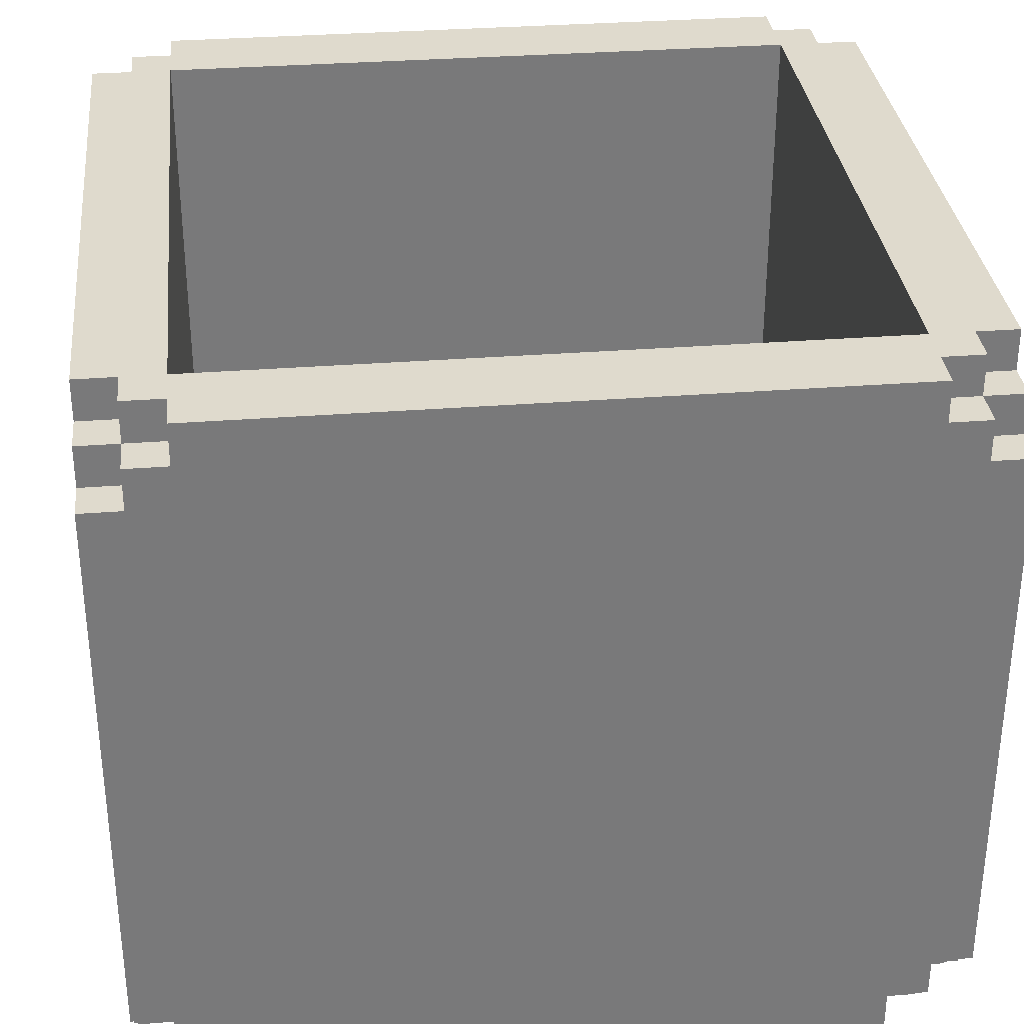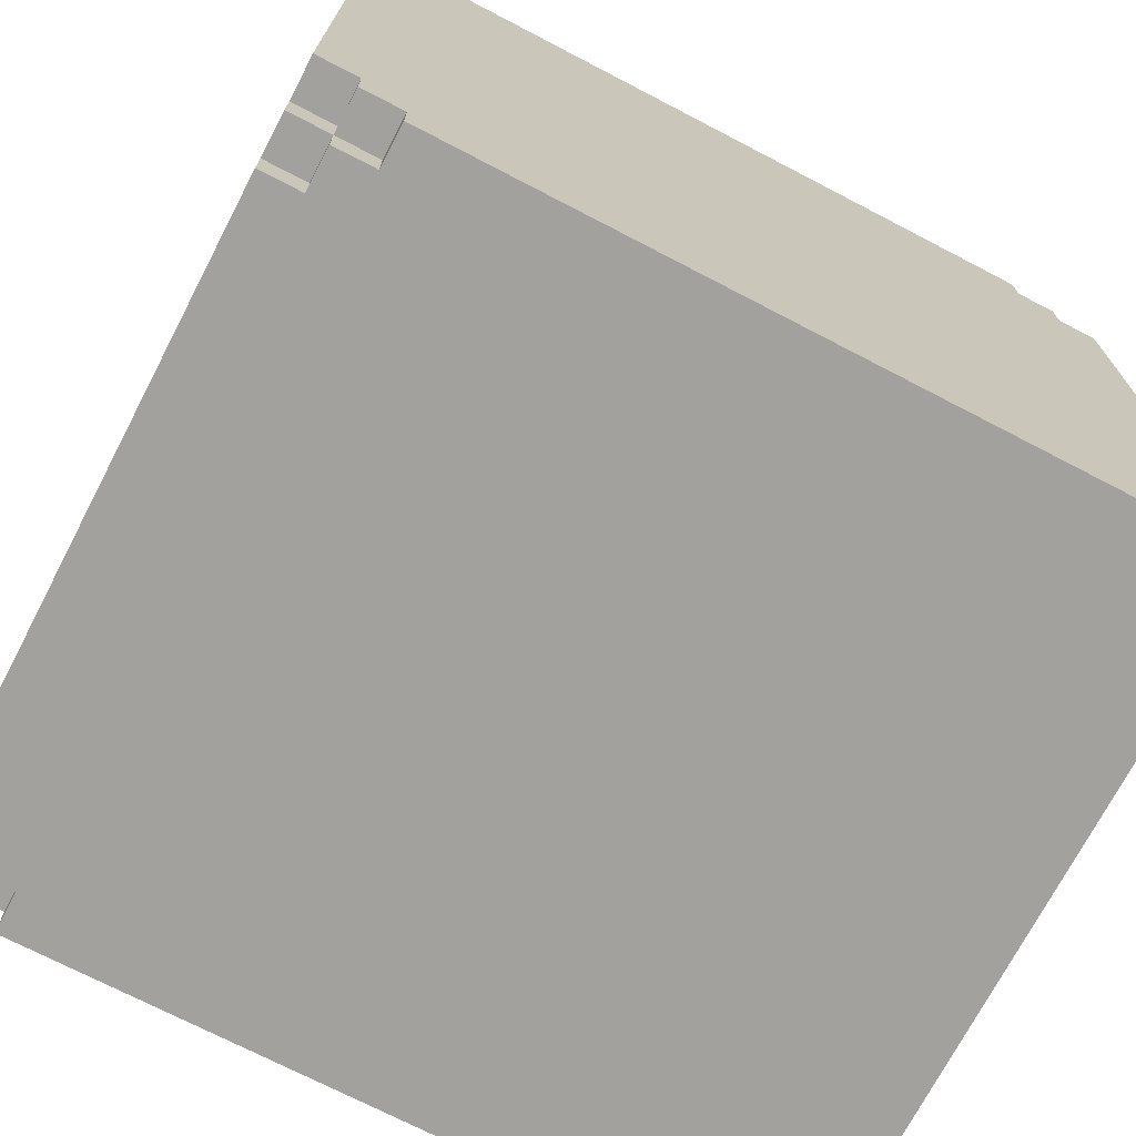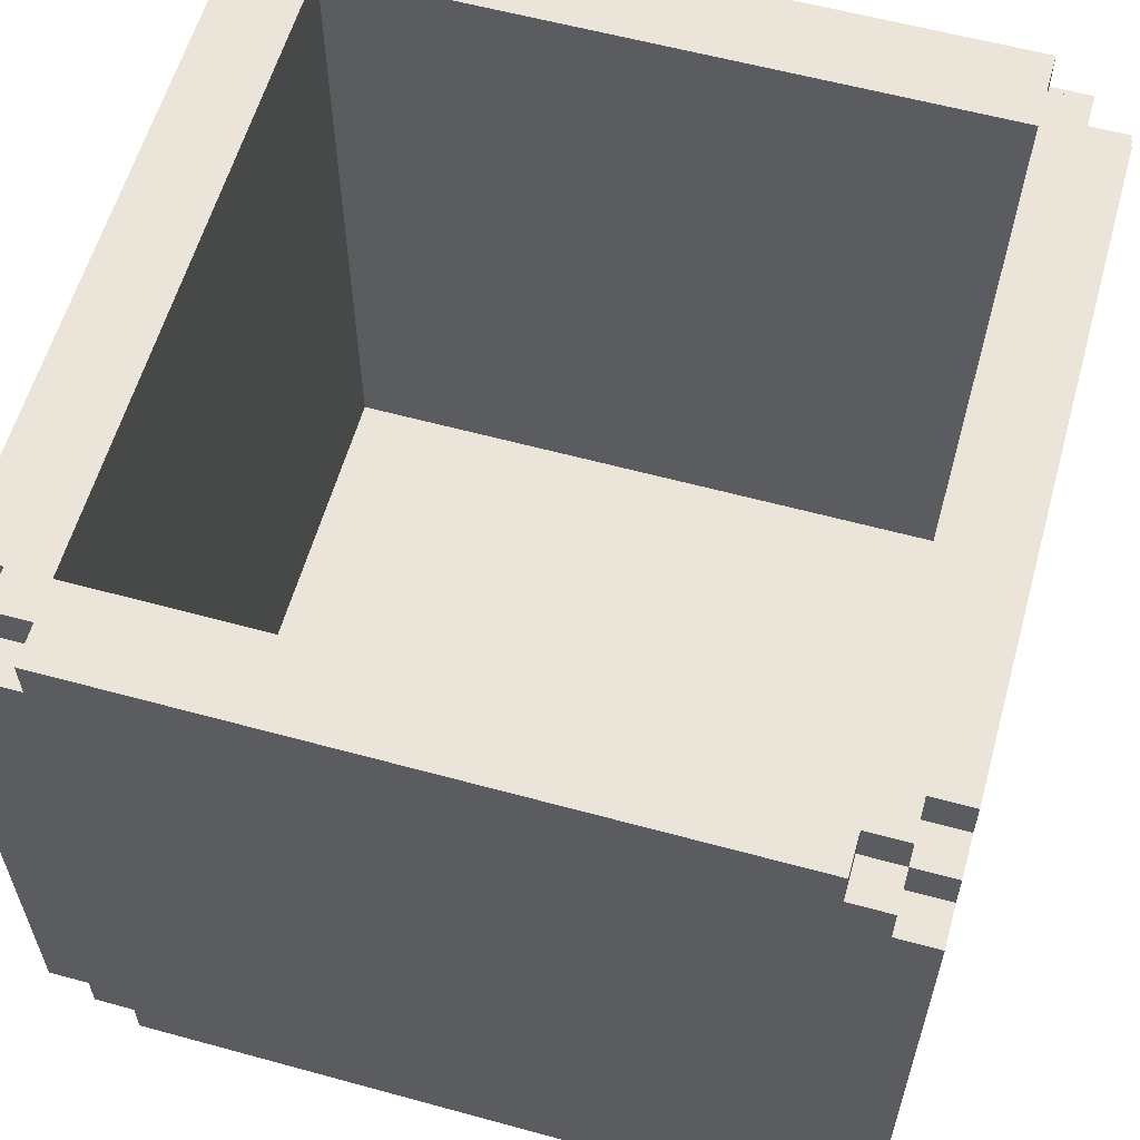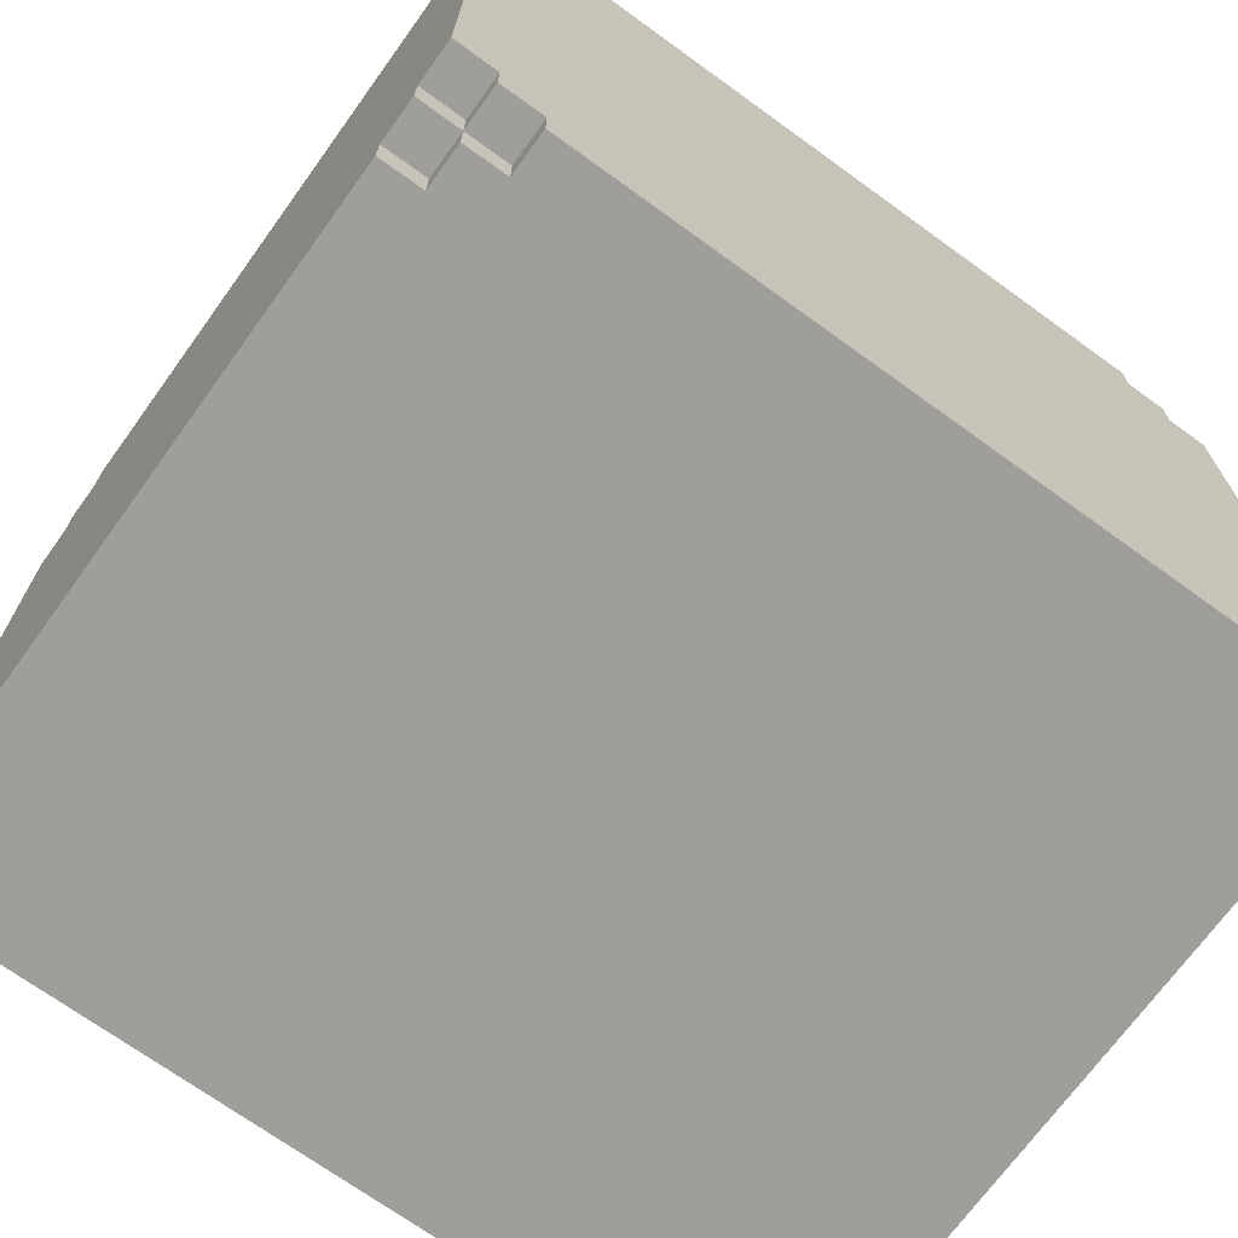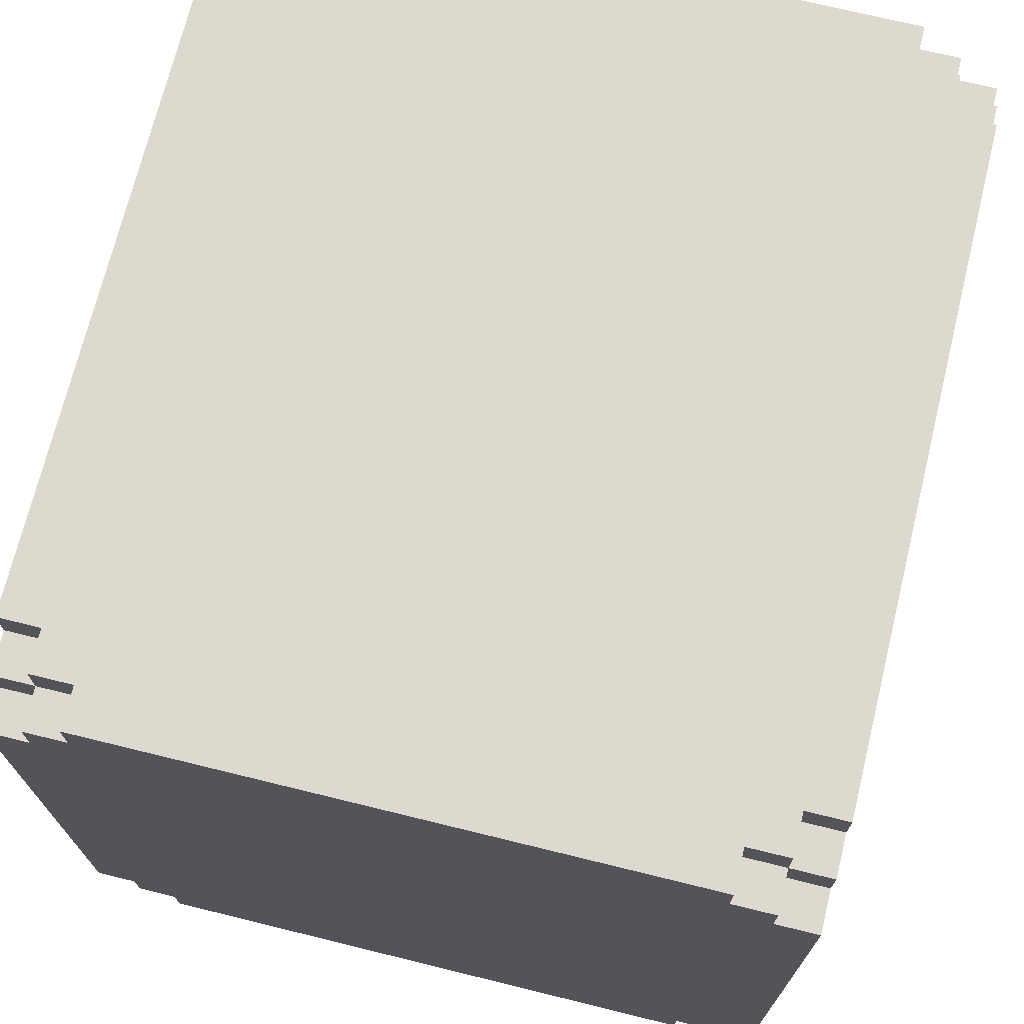
<metadata>
{"format":"obj","ext":"obj","renderer":"f3d","projection":"perspective","resolution":1024,"background":"white","views":[{"elev":32.6,"azim":173.8,"up":"+Z"},{"elev":-72.0,"azim":152.5,"up":"+Y"},{"elev":59.3,"azim":-74.3,"up":"+Z"},{"elev":-70.8,"azim":144.1,"up":"+Y"},{"elev":71.5,"azim":-76.2,"up":"+Y"}]}
</metadata>
<code>
o
v -1 -1 0.6
v -1 -1 -0.8
v -1 -0.9 0.7
v -1 -0.9 0.6
v -1 -0.9 -0.8
v -1 -0.9 -0.9
v -1 -0.8 0.8
v -1 -0.8 0.7
v -1 -0.8 -0.9
v -1 -0.8 -1
v -1 0.8 0.8
v -1 0.8 0.7
v -1 0.8 -0.9
v -1 0.8 -1
v -1 0.9 0.7
v -1 0.9 0.6
v -1 0.9 -0.8
v -1 0.9 -0.9
v -1 1 0.6
v -1 1 -0.8
v -0.9 -1 0.7
v -0.9 -1 0.6
v -0.9 -1 -0.8
v -0.9 -1 -0.9
v -0.9 -0.9 0.8
v -0.9 -0.9 0.7
v -0.9 -0.9 0.6
v -0.9 -0.9 -0.8
v -0.9 -0.9 -0.9
v -0.9 -0.9 -1
v -0.9 -0.8 0.8
v -0.9 -0.8 0.7
v -0.9 -0.8 -0.9
v -0.9 -0.8 -1
v -0.9 0.8 0.8
v -0.9 0.8 0.7
v -0.9 0.8 -0.9
v -0.9 0.8 -1
v -0.9 0.9 0.8
v -0.9 0.9 0.7
v -0.9 0.9 0.6
v -0.9 0.9 -0.8
v -0.9 0.9 -0.9
v -0.9 0.9 -1
v -0.9 1 0.7
v -0.9 1 0.6
v -0.9 1 -0.8
v -0.9 1 -0.9
v -0.8 -1 0.8
v -0.8 -1 0.7
v -0.8 -1 -0.9
v -0.8 -1 -1
v -0.8 -0.9 0.8
v -0.8 -0.9 0.7
v -0.8 -0.9 -0.9
v -0.8 -0.9 -1
v -0.8 0.9 0.8
v -0.8 0.9 0.7
v -0.8 0.9 -0.9
v -0.8 0.9 -1
v -0.8 1 0.8
v -0.8 1 0.7
v -0.8 1 -0.9
v -0.8 1 -1
v 0.8 -0.8 0.8
v 0.8 -0.8 -0.9
v 0.8 0.8 0.8
v 0.8 0.8 -0.9
v -0.8 -0.8 0.8
v -0.8 -0.8 -0.9
v -0.8 0.8 0.8
v -0.8 0.8 -0.9
v 0.8 -1 0.8
v 0.8 -1 0.7
v 0.8 -1 -0.9
v 0.8 -1 -1
v 0.8 -0.9 0.8
v 0.8 -0.9 0.7
v 0.8 -0.9 -0.9
v 0.8 -0.9 -1
v 0.8 0.9 0.8
v 0.8 0.9 0.7
v 0.8 0.9 -0.9
v 0.8 0.9 -1
v 0.8 1 0.8
v 0.8 1 0.7
v 0.8 1 -0.9
v 0.8 1 -1
v 0.9 -1 0.7
v 0.9 -1 0.6
v 0.9 -1 -0.8
v 0.9 -1 -0.9
v 0.9 -0.9 0.8
v 0.9 -0.9 0.7
v 0.9 -0.9 0.6
v 0.9 -0.9 -0.8
v 0.9 -0.9 -0.9
v 0.9 -0.9 -1
v 0.9 -0.8 0.8
v 0.9 -0.8 0.7
v 0.9 -0.8 -0.9
v 0.9 -0.8 -1
v 0.9 0.8 0.8
v 0.9 0.8 0.7
v 0.9 0.8 -0.9
v 0.9 0.8 -1
v 0.9 0.9 0.8
v 0.9 0.9 0.7
v 0.9 0.9 0.6
v 0.9 0.9 -0.8
v 0.9 0.9 -0.9
v 0.9 0.9 -1
v 0.9 1 0.7
v 0.9 1 0.6
v 0.9 1 -0.8
v 0.9 1 -0.9
v 1 -1 0.6
v 1 -1 -0.8
v 1 -0.9 0.7
v 1 -0.9 0.6
v 1 -0.9 -0.8
v 1 -0.9 -0.9
v 1 -0.8 0.8
v 1 -0.8 0.7
v 1 -0.8 -0.9
v 1 -0.8 -1
v 1 0.8 0.8
v 1 0.8 0.7
v 1 0.8 -0.9
v 1 0.8 -1
v 1 0.9 0.7
v 1 0.9 0.6
v 1 0.9 -0.8
v 1 0.9 -0.9
v 1 1 0.6
v 1 1 -0.8
v -1 -0.8 0.8
v -1 0.8 0.8
v -0.9 -0.9 0.8
v -0.9 -0.8 0.8
v -0.9 0.8 0.8
v -0.9 0.9 0.8
v -0.8 -1 0.8
v -0.8 -0.9 0.8
v -0.8 -0.8 0.8
v -0.8 0.8 0.8
v -0.8 0.9 0.8
v -0.8 1 0.8
v 0.8 -1 0.8
v 0.8 -0.9 0.8
v 0.8 -0.8 0.8
v 0.8 0.8 0.8
v 0.8 0.9 0.8
v 0.8 1 0.8
v 0.9 -0.9 0.8
v 0.9 -0.8 0.8
v 0.9 0.8 0.8
v 0.9 0.9 0.8
v 1 -0.8 0.8
v 1 0.8 0.8
v -1 -0.9 0.7
v -1 -0.8 0.7
v -1 0.8 0.7
v -1 0.9 0.7
v -0.9 -1 0.7
v -0.9 -0.9 0.7
v -0.9 -0.8 0.7
v -0.9 0.8 0.7
v -0.9 0.9 0.7
v -0.9 1 0.7
v -0.8 -1 0.7
v -0.8 -0.9 0.7
v -0.8 0.9 0.7
v -0.8 1 0.7
v 0.8 -1 0.7
v 0.8 -0.9 0.7
v 0.8 0.9 0.7
v 0.8 1 0.7
v 0.9 -1 0.7
v 0.9 -0.9 0.7
v 0.9 -0.8 0.7
v 0.9 0.8 0.7
v 0.9 0.9 0.7
v 0.9 1 0.7
v 1 -0.9 0.7
v 1 -0.8 0.7
v 1 0.8 0.7
v 1 0.9 0.7
v -1 -1 0.6
v -1 -0.9 0.6
v -1 0.9 0.6
v -1 1 0.6
v -0.9 -1 0.6
v -0.9 -0.9 0.6
v -0.9 0.9 0.6
v -0.9 1 0.6
v 0.9 -1 0.6
v 0.9 -0.9 0.6
v 0.9 0.9 0.6
v 0.9 1 0.6
v 1 -1 0.6
v 1 -0.9 0.6
v 1 0.9 0.6
v 1 1 0.6
v -0.8 -0.8 -0.9
v -0.8 0.8 -0.9
v 0.8 -0.8 -0.9
v 0.8 0.8 -0.9
v -1 -1 -0.8
v -1 -0.9 -0.8
v -1 0.9 -0.8
v -1 1 -0.8
v -0.9 -1 -0.8
v -0.9 -0.9 -0.8
v -0.9 0.9 -0.8
v -0.9 1 -0.8
v 0.9 -1 -0.8
v 0.9 -0.9 -0.8
v 0.9 0.9 -0.8
v 0.9 1 -0.8
v 1 -1 -0.8
v 1 -0.9 -0.8
v 1 0.9 -0.8
v 1 1 -0.8
v -1 -0.9 -0.9
v -1 -0.8 -0.9
v -1 0.8 -0.9
v -1 0.9 -0.9
v -0.9 -1 -0.9
v -0.9 -0.9 -0.9
v -0.9 -0.8 -0.9
v -0.9 0.8 -0.9
v -0.9 0.9 -0.9
v -0.9 1 -0.9
v -0.8 -1 -0.9
v -0.8 -0.9 -0.9
v -0.8 0.9 -0.9
v -0.8 1 -0.9
v 0.8 -1 -0.9
v 0.8 -0.9 -0.9
v 0.8 0.9 -0.9
v 0.8 1 -0.9
v 0.9 -1 -0.9
v 0.9 -0.9 -0.9
v 0.9 -0.8 -0.9
v 0.9 0.8 -0.9
v 0.9 0.9 -0.9
v 0.9 1 -0.9
v 1 -0.9 -0.9
v 1 -0.8 -0.9
v 1 0.8 -0.9
v 1 0.9 -0.9
v -1 -0.8 -1
v -1 0.8 -1
v -0.9 -0.9 -1
v -0.9 -0.8 -1
v -0.9 0.8 -1
v -0.9 0.9 -1
v -0.8 -1 -1
v -0.8 -0.9 -1
v -0.8 0.9 -1
v -0.8 1 -1
v 0.8 -1 -1
v 0.8 -0.9 -1
v 0.8 0.9 -1
v 0.8 1 -1
v 0.9 -0.9 -1
v 0.9 -0.8 -1
v 0.9 0.8 -1
v 0.9 0.9 -1
v 1 -0.8 -1
v 1 0.8 -1
v -0.8 -1 0.8
v 0.8 -1 0.8
v -0.9 -1 0.7
v -0.8 -1 0.7
v 0.8 -1 0.7
v 0.9 -1 0.7
v -1 -1 0.6
v -0.9 -1 0.6
v 0.9 -1 0.6
v 1 -1 0.6
v -1 -1 -0.8
v -0.9 -1 -0.8
v 0.9 -1 -0.8
v 1 -1 -0.8
v -0.9 -1 -0.9
v -0.8 -1 -0.9
v 0.8 -1 -0.9
v 0.9 -1 -0.9
v -0.8 -1 -1
v 0.8 -1 -1
v -0.9 -0.9 0.8
v -0.8 -0.9 0.8
v 0.8 -0.9 0.8
v 0.9 -0.9 0.8
v -1 -0.9 0.7
v -0.9 -0.9 0.7
v -0.8 -0.9 0.7
v 0.8 -0.9 0.7
v 0.9 -0.9 0.7
v 1 -0.9 0.7
v -1 -0.9 0.6
v -0.9 -0.9 0.6
v 0.9 -0.9 0.6
v 1 -0.9 0.6
v -1 -0.9 -0.8
v -0.9 -0.9 -0.8
v 0.9 -0.9 -0.8
v 1 -0.9 -0.8
v -1 -0.9 -0.9
v -0.9 -0.9 -0.9
v -0.8 -0.9 -0.9
v 0.8 -0.9 -0.9
v 0.9 -0.9 -0.9
v 1 -0.9 -0.9
v -0.9 -0.9 -1
v -0.8 -0.9 -1
v 0.8 -0.9 -1
v 0.9 -0.9 -1
v -1 -0.8 0.8
v -0.9 -0.8 0.8
v 0.9 -0.8 0.8
v 1 -0.8 0.8
v -1 -0.8 0.7
v -0.9 -0.8 0.7
v 0.9 -0.8 0.7
v 1 -0.8 0.7
v -1 -0.8 -0.9
v -0.9 -0.8 -0.9
v 0.9 -0.8 -0.9
v 1 -0.8 -0.9
v -1 -0.8 -1
v -0.9 -0.8 -1
v 0.9 -0.8 -1
v 1 -0.8 -1
v -0.8 0.8 0.8
v 0.8 0.8 0.8
v -0.8 0.8 -0.9
v 0.8 0.8 -0.9
v -0.8 -0.8 0.8
v 0.8 -0.8 0.8
v -0.8 -0.8 -0.9
v 0.8 -0.8 -0.9
v -1 0.8 0.8
v -0.9 0.8 0.8
v 0.9 0.8 0.8
v 1 0.8 0.8
v -1 0.8 0.7
v -0.9 0.8 0.7
v 0.9 0.8 0.7
v 1 0.8 0.7
v -1 0.8 -0.9
v -0.9 0.8 -0.9
v 0.9 0.8 -0.9
v 1 0.8 -0.9
v -1 0.8 -1
v -0.9 0.8 -1
v 0.9 0.8 -1
v 1 0.8 -1
v -0.9 0.9 0.8
v -0.8 0.9 0.8
v 0.8 0.9 0.8
v 0.9 0.9 0.8
v -1 0.9 0.7
v -0.9 0.9 0.7
v -0.8 0.9 0.7
v 0.8 0.9 0.7
v 0.9 0.9 0.7
v 1 0.9 0.7
v -1 0.9 0.6
v -0.9 0.9 0.6
v 0.9 0.9 0.6
v 1 0.9 0.6
v -1 0.9 -0.8
v -0.9 0.9 -0.8
v 0.9 0.9 -0.8
v 1 0.9 -0.8
v -1 0.9 -0.9
v -0.9 0.9 -0.9
v -0.8 0.9 -0.9
v 0.8 0.9 -0.9
v 0.9 0.9 -0.9
v 1 0.9 -0.9
v -0.9 0.9 -1
v -0.8 0.9 -1
v 0.8 0.9 -1
v 0.9 0.9 -1
v -0.8 1 0.8
v 0.8 1 0.8
v -0.9 1 0.7
v -0.8 1 0.7
v 0.8 1 0.7
v 0.9 1 0.7
v -1 1 0.6
v -0.9 1 0.6
v 0.9 1 0.6
v 1 1 0.6
v -1 1 -0.8
v -0.9 1 -0.8
v 0.9 1 -0.8
v 1 1 -0.8
v -0.9 1 -0.9
v -0.8 1 -0.9
v 0.8 1 -0.9
v 0.9 1 -0.9
v -0.8 1 -1
v 0.8 1 -1
f 4 2 1
f 5 2 4
f 8 4 3
f 8 6 5
f 8 5 4
f 9 6 8
f 11 8 7
f 11 10 9
f 11 9 8
f 12 10 11
f 13 10 12
f 14 10 13
f 15 13 12
f 16 13 15
f 17 13 16
f 18 13 17
f 19 17 16
f 20 17 19
f 26 22 21
f 27 22 26
f 28 24 23
f 29 24 28
f 31 26 25
f 32 26 31
f 33 30 29
f 34 30 33
f 39 36 35
f 40 36 39
f 43 38 37
f 44 38 43
f 45 41 40
f 46 41 45
f 47 43 42
f 48 43 47
f 53 50 49
f 54 50 53
f 55 52 51
f 56 52 55
f 61 58 57
f 62 58 61
f 63 60 59
f 64 60 63
f 67 66 65
f 68 66 67
f 69 70 71
f 71 70 72
f 73 74 77
f 77 74 78
f 75 76 79
f 79 76 80
f 81 82 85
f 85 82 86
f 83 84 87
f 87 84 88
f 89 90 94
f 94 90 95
f 91 92 96
f 96 92 97
f 93 94 99
f 99 94 100
f 97 98 101
f 101 98 102
f 103 104 107
f 107 104 108
f 105 106 111
f 111 106 112
f 108 109 113
f 113 109 114
f 110 111 115
f 115 111 116
f 117 118 120
f 120 118 121
f 119 120 124
f 121 122 124
f 120 121 124
f 124 122 125
f 123 124 127
f 125 126 127
f 124 125 127
f 127 126 128
f 128 126 129
f 129 126 130
f 128 129 131
f 131 129 132
f 132 129 133
f 133 129 134
f 132 133 135
f 135 133 136
f 140 138 137
f 141 138 140
f 144 140 139
f 144 142 141
f 144 141 140
f 145 142 144
f 146 142 145
f 147 142 146
f 149 144 143
f 149 145 144
f 150 145 149
f 151 145 150
f 152 148 147
f 152 147 146
f 153 148 152
f 154 148 153
f 155 151 150
f 155 153 152
f 155 152 151
f 156 153 155
f 157 153 156
f 158 153 157
f 159 157 156
f 160 157 159
f 166 162 161
f 167 162 166
f 168 164 163
f 169 164 168
f 171 166 165
f 172 166 171
f 173 170 169
f 174 170 173
f 179 176 175
f 180 176 179
f 183 178 177
f 184 178 183
f 185 181 180
f 186 181 185
f 187 183 182
f 188 183 187
f 193 190 189
f 194 190 193
f 195 192 191
f 196 192 195
f 201 198 197
f 202 198 201
f 203 200 199
f 204 200 203
f 207 206 205
f 208 206 207
f 209 210 213
f 213 210 214
f 211 212 215
f 215 212 216
f 217 218 221
f 221 218 222
f 219 220 223
f 223 220 224
f 225 226 230
f 230 226 231
f 227 228 232
f 232 228 233
f 229 230 235
f 235 230 236
f 233 234 237
f 237 234 238
f 239 240 243
f 243 240 244
f 241 242 247
f 247 242 248
f 244 245 249
f 249 245 250
f 246 247 251
f 251 247 252
f 253 254 256
f 256 254 257
f 255 256 260
f 257 258 260
f 256 257 260
f 260 258 261
f 259 260 263
f 261 262 263
f 260 261 263
f 263 262 264
f 264 262 265
f 265 262 266
f 264 265 267
f 267 265 268
f 268 265 269
f 269 265 270
f 268 269 271
f 271 269 272
f 276 274 273
f 277 274 276
f 280 276 275
f 280 278 277
f 280 277 276
f 281 278 280
f 283 280 279
f 283 282 281
f 283 281 280
f 284 282 283
f 285 282 284
f 286 282 285
f 287 285 284
f 288 285 287
f 289 285 288
f 290 285 289
f 291 289 288
f 292 289 291
f 298 294 293
f 299 294 298
f 300 296 295
f 301 296 300
f 303 298 297
f 304 298 303
f 305 302 301
f 306 302 305
f 311 308 307
f 312 308 311
f 315 310 309
f 316 310 315
f 317 313 312
f 318 313 317
f 319 315 314
f 320 315 319
f 325 322 321
f 326 322 325
f 327 324 323
f 328 324 327
f 333 330 329
f 334 330 333
f 335 332 331
f 336 332 335
f 339 338 337
f 340 338 339
f 341 342 343
f 343 342 344
f 345 346 349
f 349 346 350
f 347 348 351
f 351 348 352
f 353 354 357
f 357 354 358
f 355 356 359
f 359 356 360
f 361 362 366
f 366 362 367
f 363 364 368
f 368 364 369
f 365 366 371
f 371 366 372
f 369 370 373
f 373 370 374
f 375 376 379
f 379 376 380
f 377 378 383
f 383 378 384
f 380 381 385
f 385 381 386
f 382 383 387
f 387 383 388
f 389 390 392
f 392 390 393
f 391 392 396
f 393 394 396
f 392 393 396
f 396 394 397
f 395 396 399
f 397 398 399
f 396 397 399
f 399 398 400
f 400 398 401
f 401 398 402
f 400 401 403
f 403 401 404
f 404 401 405
f 405 401 406
f 404 405 407
f 407 405 408

</code>
